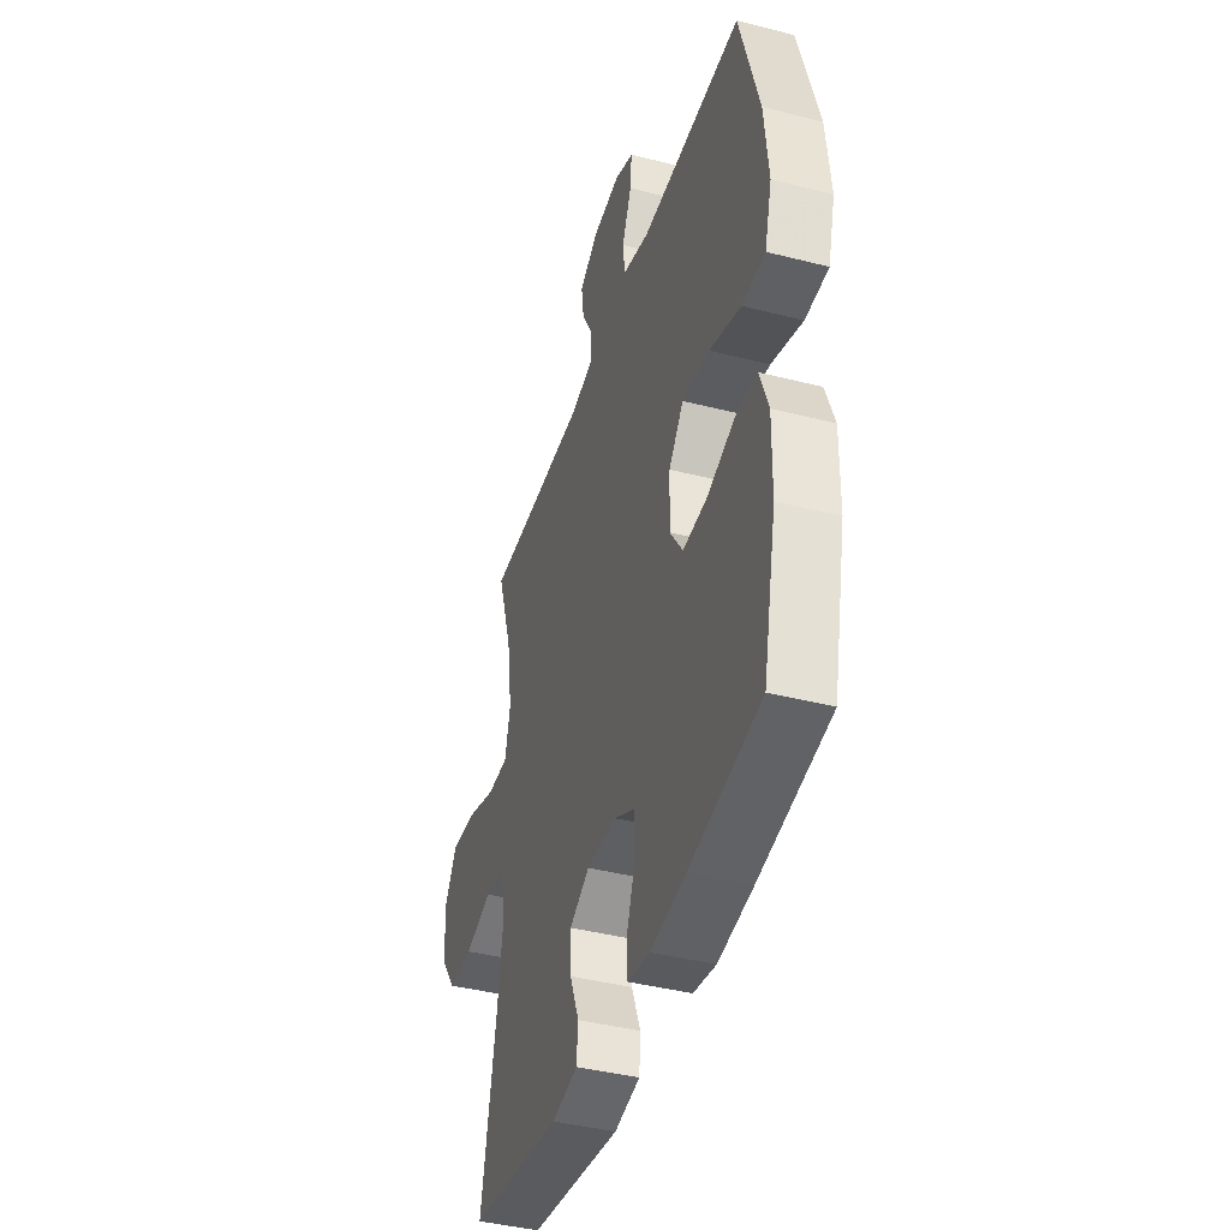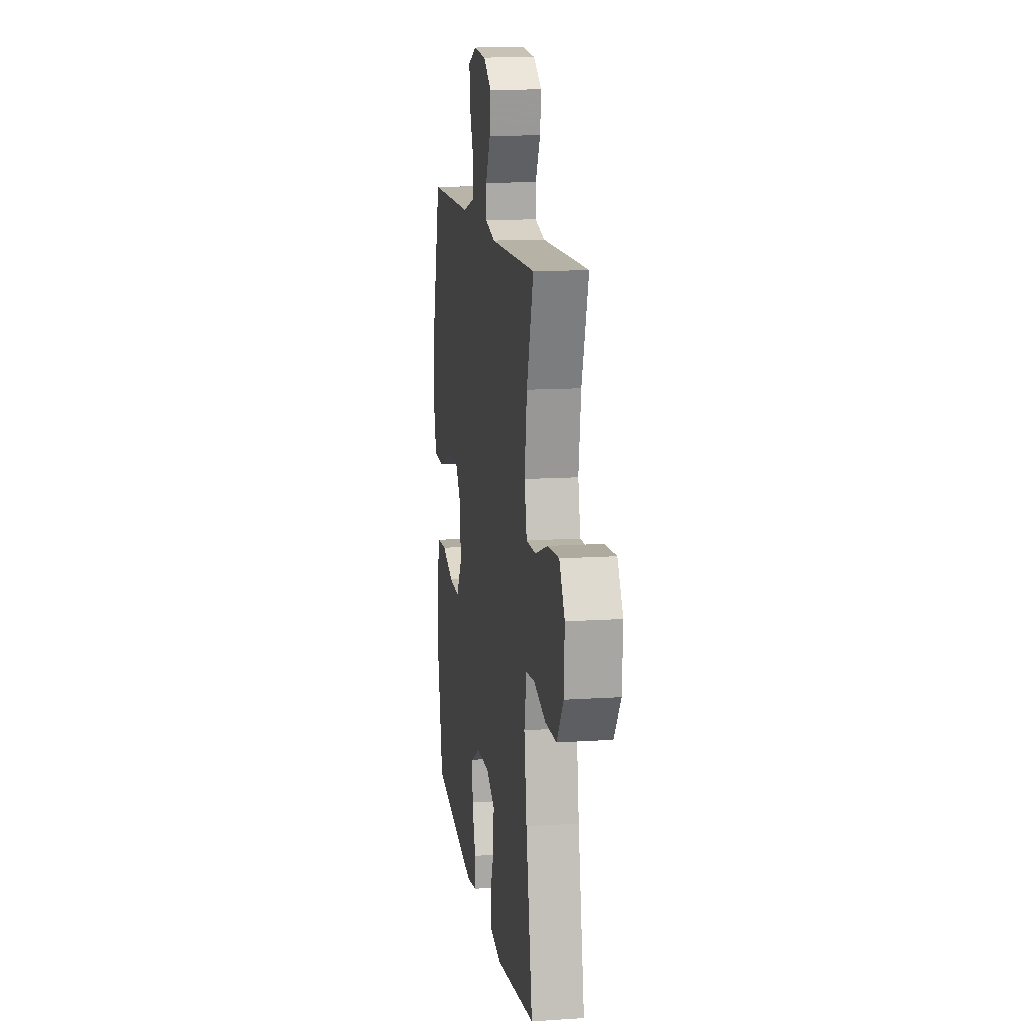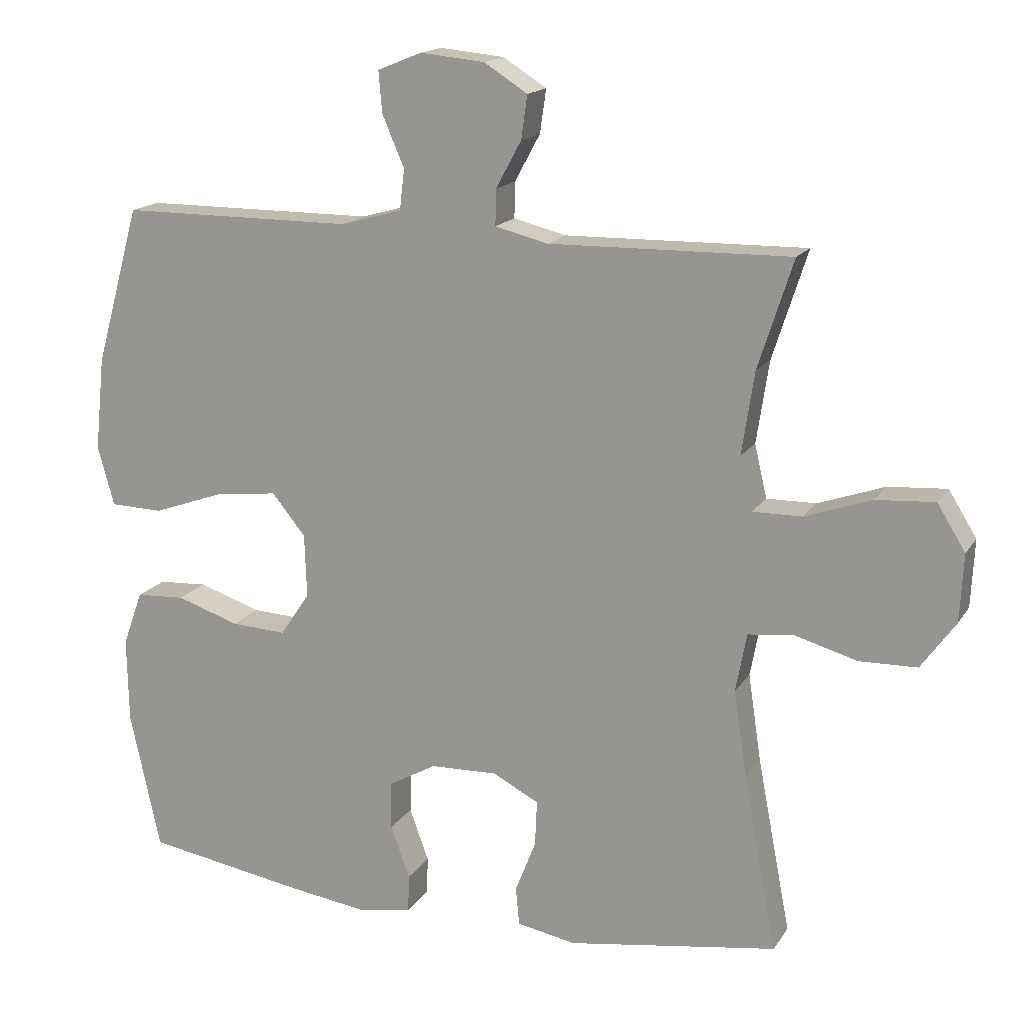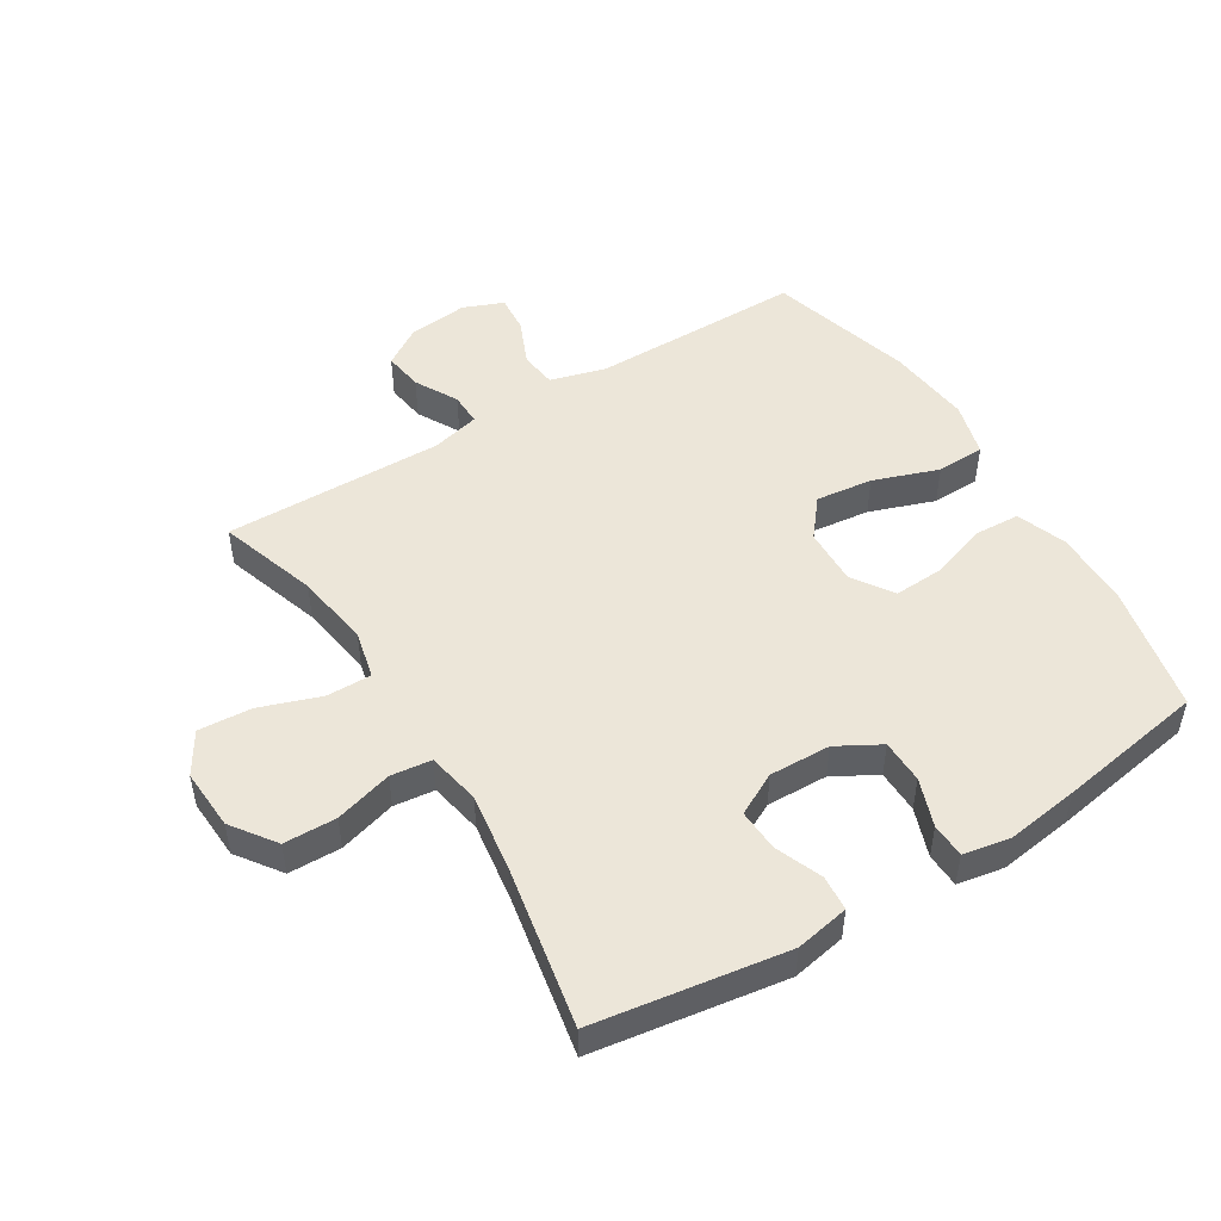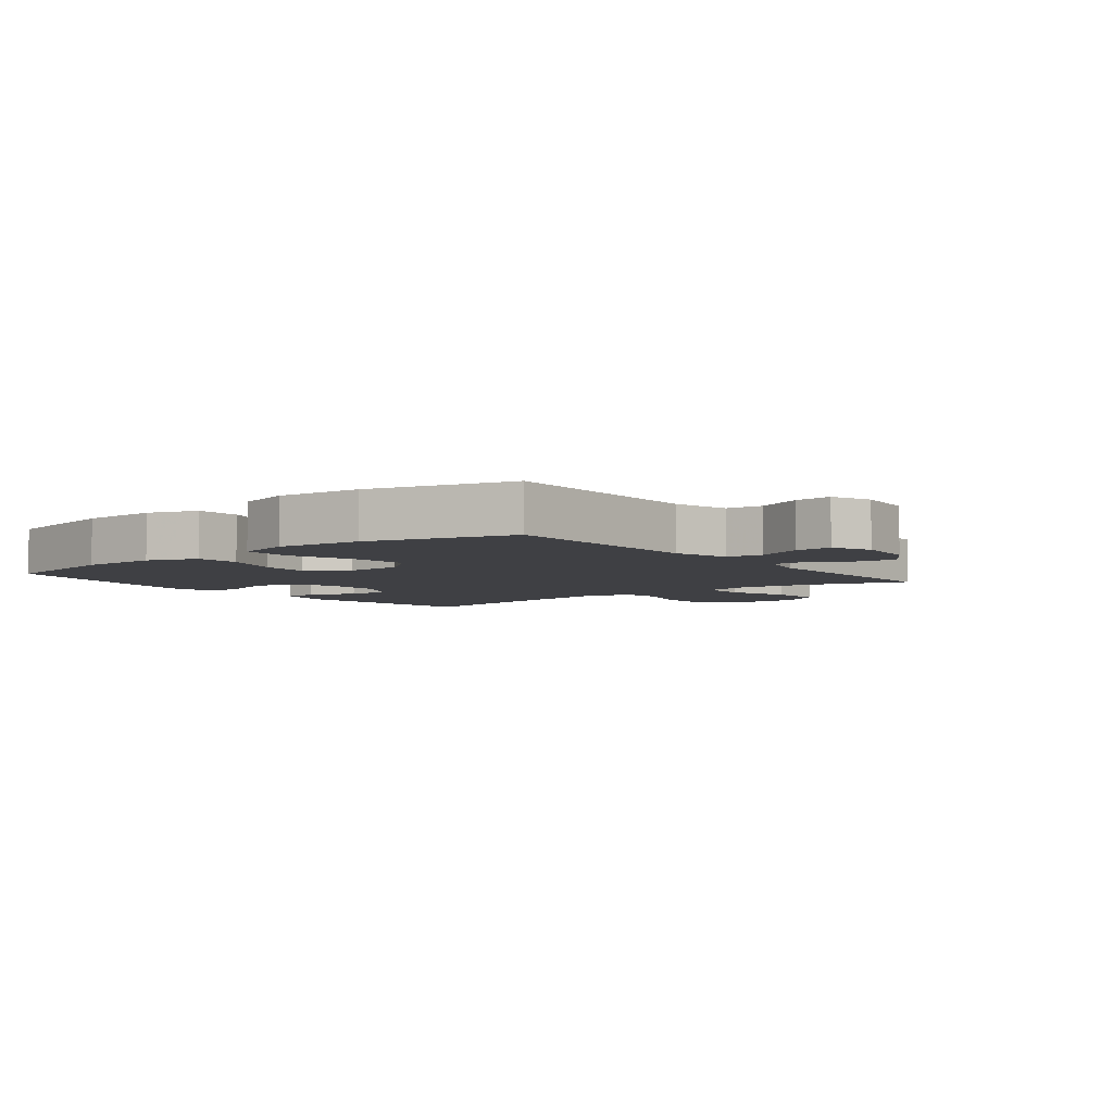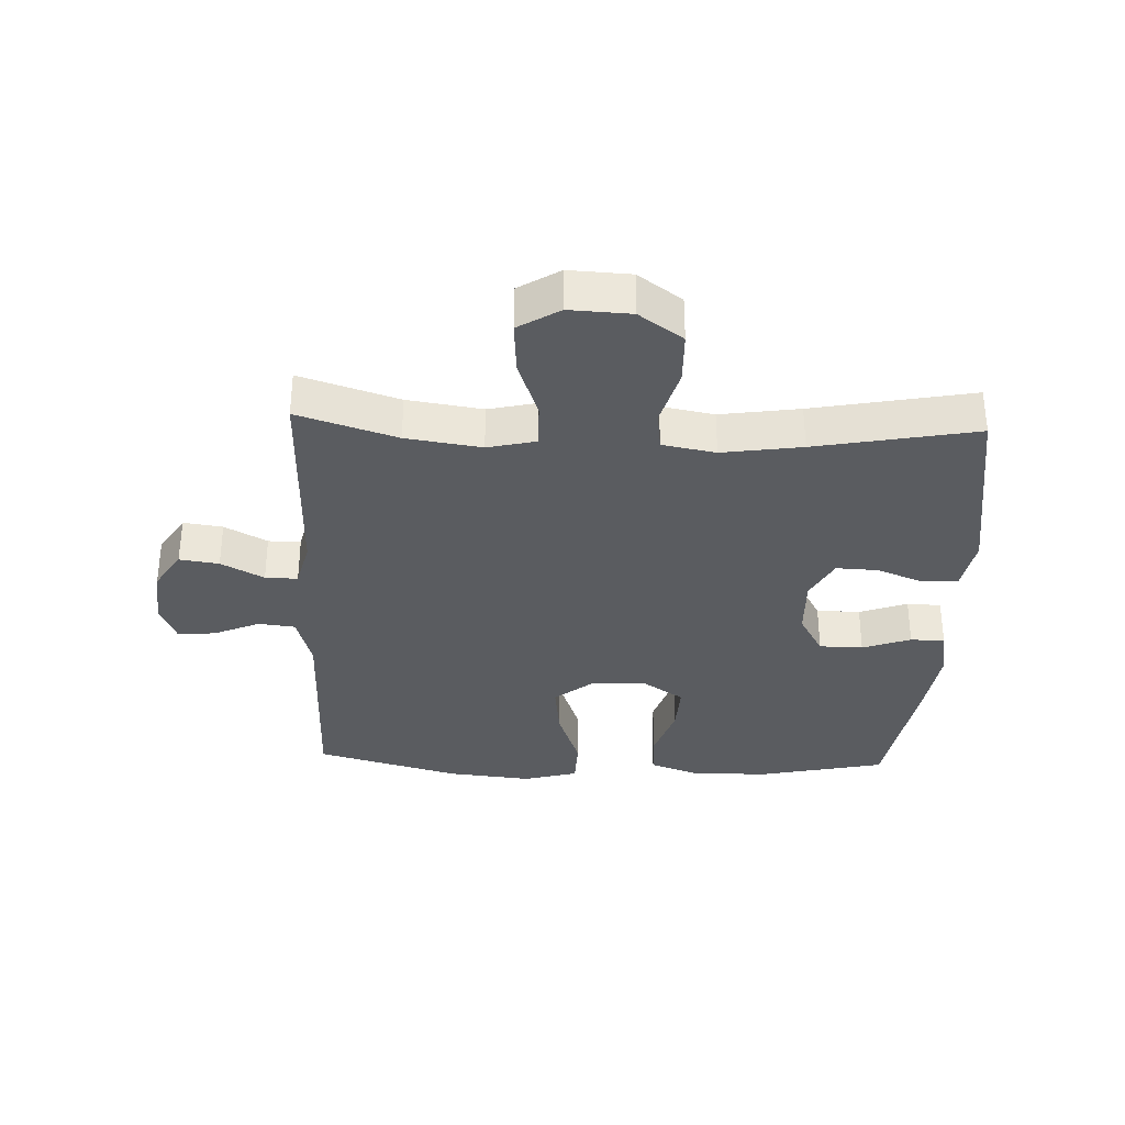
<metadata>
{"format":"obj","ext":"obj","renderer":"f3d","projection":"perspective","resolution":1024,"background":"white","views":[{"elev":-41.4,"azim":-107.2,"up":"+Z"},{"elev":13.4,"azim":81.6,"up":"+Z"},{"elev":16.3,"azim":22.0,"up":"+Z"},{"elev":49.4,"azim":148.2,"up":"+Y"},{"elev":-5.1,"azim":-51.8,"up":"+Y"},{"elev":-33.7,"azim":87.7,"up":"+Y"}]}
</metadata>
<code>
v 0.5 0.07 0.5
v 0.449 0.07 0.342
v 0.431 0.07 0.222
v 0.449 0.07 0.145
v 0.521 0.07 0.146
v 0.618 0.07 0.18
v 0.703 0.07 0.186
v 0.744 0.07 0.12
v 0.739 0.07 0.022
v 0.689 0.07 -0.048
v 0.605 0.07 -0.05
v 0.513 0.07 -0.024
v 0.448 0.07 -0.032
v 0.432 0.07 -0.117
v 0.451 0.07 -0.244
v 0.5 0.07 -0.5
v 0.194 0.07 -0.547
v 0.108 0.07 -0.531
v 0.103 0.07 -0.475
v 0.133 0.07 -0.399
v 0.136 0.07 -0.332
v 0.069 0.07 -0.297
v -0.029 0.07 -0.3
v -0.098 0.07 -0.339
v -0.099 0.07 -0.409
v -0.071 0.07 -0.486
v -0.073 0.07 -0.541
v -0.148 0.07 -0.555
v -0.264 0.07 -0.539
v -0.5 0.07 -0.5
v -0.544 0.07 -0.297
v -0.546 0.07 -0.173
v -0.517 0.07 -0.093
v -0.446 0.07 -0.089
v -0.354 0.07 -0.119
v -0.274 0.07 -0.123
v -0.231 0.07 -0.059
v -0.234 0.07 0.033
v -0.283 0.07 0.093
v -0.374 0.07 0.082
v -0.478 0.07 0.045
v -0.555 0.07 0.047
v -0.579 0.07 0.134
v -0.565 0.07 0.269
v -0.5 0.07 0.5
v -0.161 0.07 0.501
v -0.072 0.07 0.526
v -0.065 0.07 0.585
v -0.097 0.07 0.659
v -0.102 0.07 0.719
v -0.038 0.07 0.745
v 0.056 0.07 0.736
v 0.119 0.07 0.696
v 0.11 0.07 0.633
v 0.073 0.07 0.565
v 0.072 0.07 0.513
v 0.149 0.07 0.494
v 0.5 0 0.5
v 0.449 0 0.342
v 0.431 0 0.222
v 0.449 0 0.145
v 0.521 0 0.146
v 0.618 0 0.18
v 0.703 0 0.186
v 0.744 0 0.12
v 0.739 0 0.022
v 0.689 0 -0.048
v 0.605 0 -0.05
v 0.513 0 -0.024
v 0.448 0 -0.032
v 0.432 0 -0.117
v 0.451 0 -0.244
v 0.5 0 -0.5
v 0.194 0 -0.547
v 0.108 0 -0.531
v 0.103 0 -0.475
v 0.133 0 -0.399
v 0.136 0 -0.332
v 0.069 0 -0.297
v -0.029 0 -0.3
v -0.098 0 -0.339
v -0.099 0 -0.409
v -0.071 0 -0.486
v -0.073 0 -0.541
v -0.148 0 -0.555
v -0.264 0 -0.539
v -0.5 0 -0.5
v -0.544 0 -0.297
v -0.546 0 -0.173
v -0.517 0 -0.093
v -0.446 0 -0.089
v -0.354 0 -0.119
v -0.274 0 -0.123
v -0.231 0 -0.059
v -0.234 0 0.033
v -0.283 0 0.093
v -0.374 0 0.082
v -0.478 0 0.045
v -0.555 0 0.047
v -0.579 0 0.134
v -0.565 0 0.269
v -0.5 0 0.5
v -0.161 0 0.501
v -0.072 0 0.526
v -0.065 0 0.585
v -0.097 0 0.659
v -0.102 0 0.719
v -0.038 0 0.745
v 0.056 0 0.736
v 0.119 0 0.696
v 0.11 0 0.633
v 0.073 0 0.565
v 0.072 0 0.513
v 0.149 0 0.494
f 53 54 55
f 52 53 55
f 51 52 55
f 50 51 55
f 49 50 55
f 48 49 55
f 47 48 55 56
f 46 47 56 57
f 45 46 57
f 44 45 57
f 43 44 57
f 42 43 57
f 41 42 57
f 40 41 57
f 33 34 35
f 32 33 35
f 31 32 35
f 30 31 35
f 29 30 35
f 28 29 35
f 27 28 35
f 26 27 35
f 25 26 35
f 24 25 35 36
f 23 24 36 37
f 18 19 20
f 17 18 20
f 16 17 20
f 15 16 20
f 14 15 20 21
f 13 14 21 22
f 10 11 12
f 9 10 12
f 8 9 12
f 7 8 12
f 6 7 12
f 5 6 12
f 4 5 12 13
f 23 37 38
f 22 23 38
f 13 22 38
f 4 13 38
f 3 4 38
f 57 1 2
f 40 57 2
f 39 40 2
f 2 3 38 39
f 112 111 110
f 112 110 109
f 112 109 108
f 112 108 107
f 112 107 106
f 112 106 105
f 113 112 105 104
f 114 113 104 103
f 114 103 102
f 114 102 101
f 114 101 100
f 114 100 99
f 114 99 98
f 114 98 97
f 92 91 90
f 92 90 89
f 92 89 88
f 92 88 87
f 92 87 86
f 92 86 85
f 92 85 84
f 92 84 83
f 92 83 82
f 93 92 82 81
f 94 93 81 80
f 77 76 75
f 77 75 74
f 77 74 73
f 77 73 72
f 78 77 72 71
f 79 78 71 70
f 69 68 67
f 69 67 66
f 69 66 65
f 69 65 64
f 69 64 63
f 69 63 62
f 70 69 62 61
f 95 94 80
f 95 80 79
f 95 79 70
f 95 70 61
f 95 61 60
f 59 58 114
f 59 114 97
f 59 97 96
f 96 95 60 59
f 1 58 59 2
f 2 59 60 3
f 3 60 61 4
f 4 61 62 5
f 5 62 63 6
f 6 63 64 7
f 7 64 65 8
f 8 65 66 9
f 9 66 67 10
f 10 67 68 11
f 11 68 69 12
f 12 69 70 13
f 13 70 71 14
f 14 71 72 15
f 15 72 73 16
f 16 73 74 17
f 17 74 75 18
f 18 75 76 19
f 19 76 77 20
f 20 77 78 21
f 21 78 79 22
f 22 79 80 23
f 23 80 81 24
f 24 81 82 25
f 25 82 83 26
f 26 83 84 27
f 27 84 85 28
f 28 85 86 29
f 29 86 87 30
f 30 87 88 31
f 31 88 89 32
f 32 89 90 33
f 33 90 91 34
f 34 91 92 35
f 35 92 93 36
f 36 93 94 37
f 37 94 95 38
f 38 95 96 39
f 39 96 97 40
f 40 97 98 41
f 41 98 99 42
f 42 99 100 43
f 43 100 101 44
f 44 101 102 45
f 45 102 103 46
f 46 103 104 47
f 47 104 105 48
f 48 105 106 49
f 49 106 107 50
f 50 107 108 51
f 51 108 109 52
f 52 109 110 53
f 53 110 111 54
f 54 111 112 55
f 55 112 113 56
f 56 113 114 57
f 57 114 58 1

</code>
